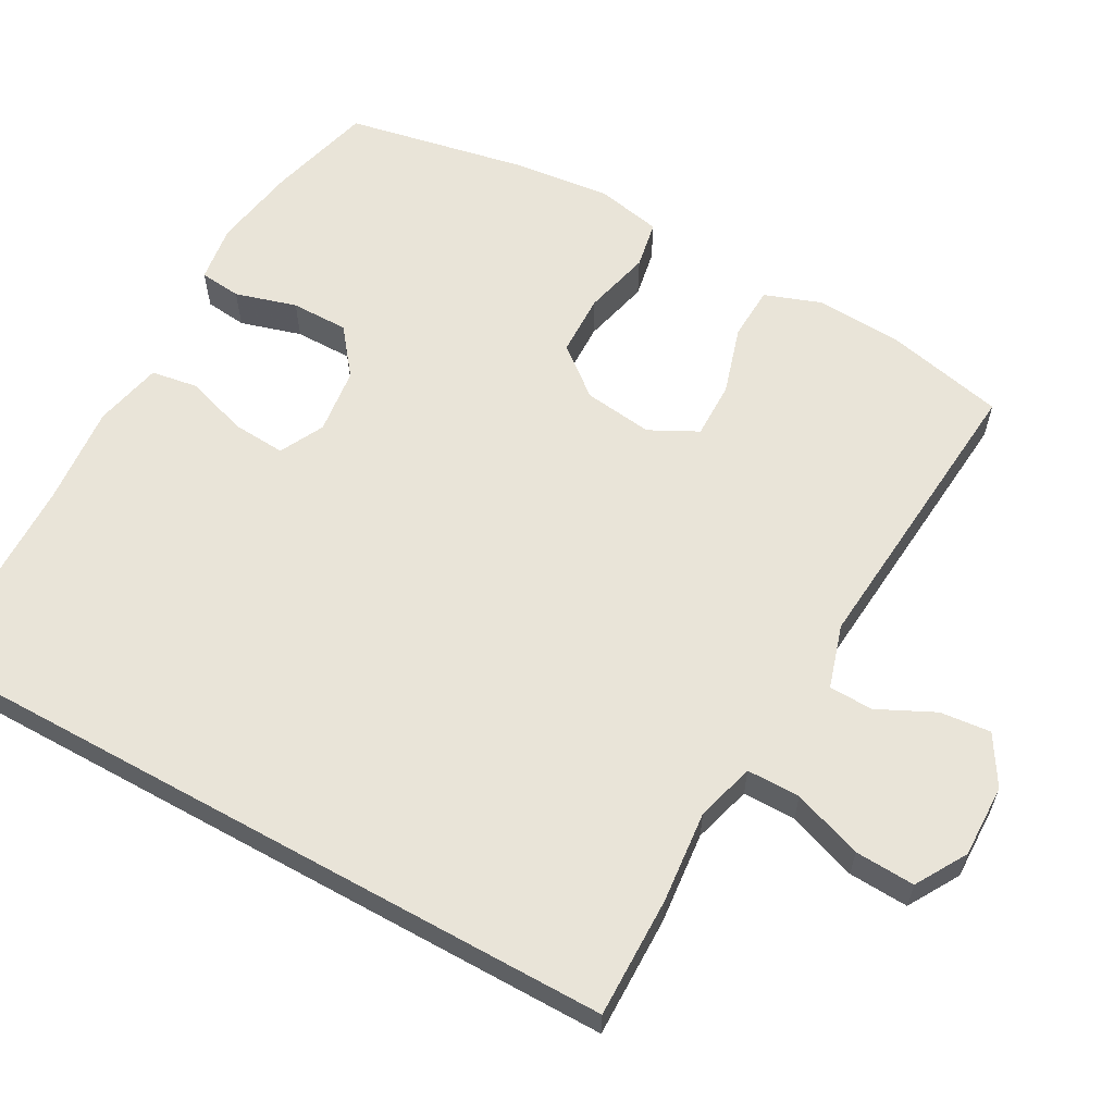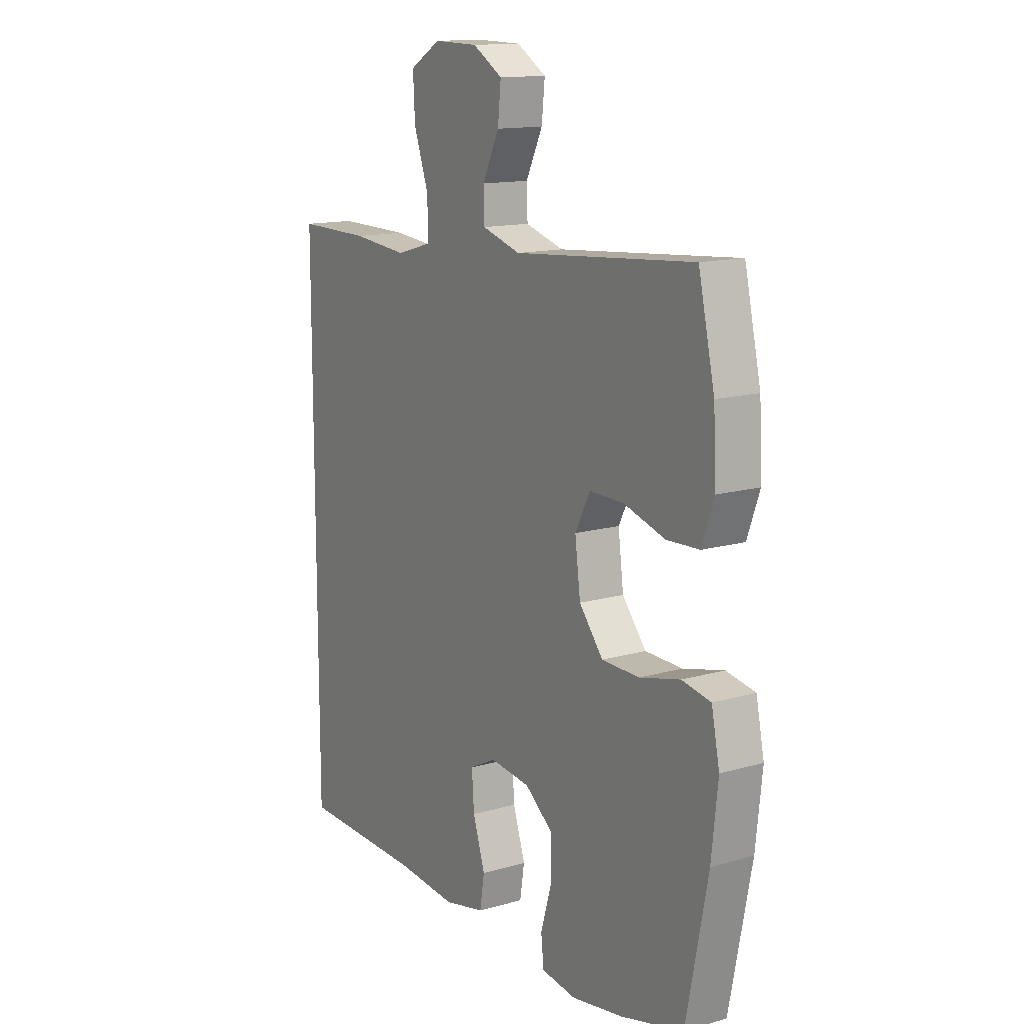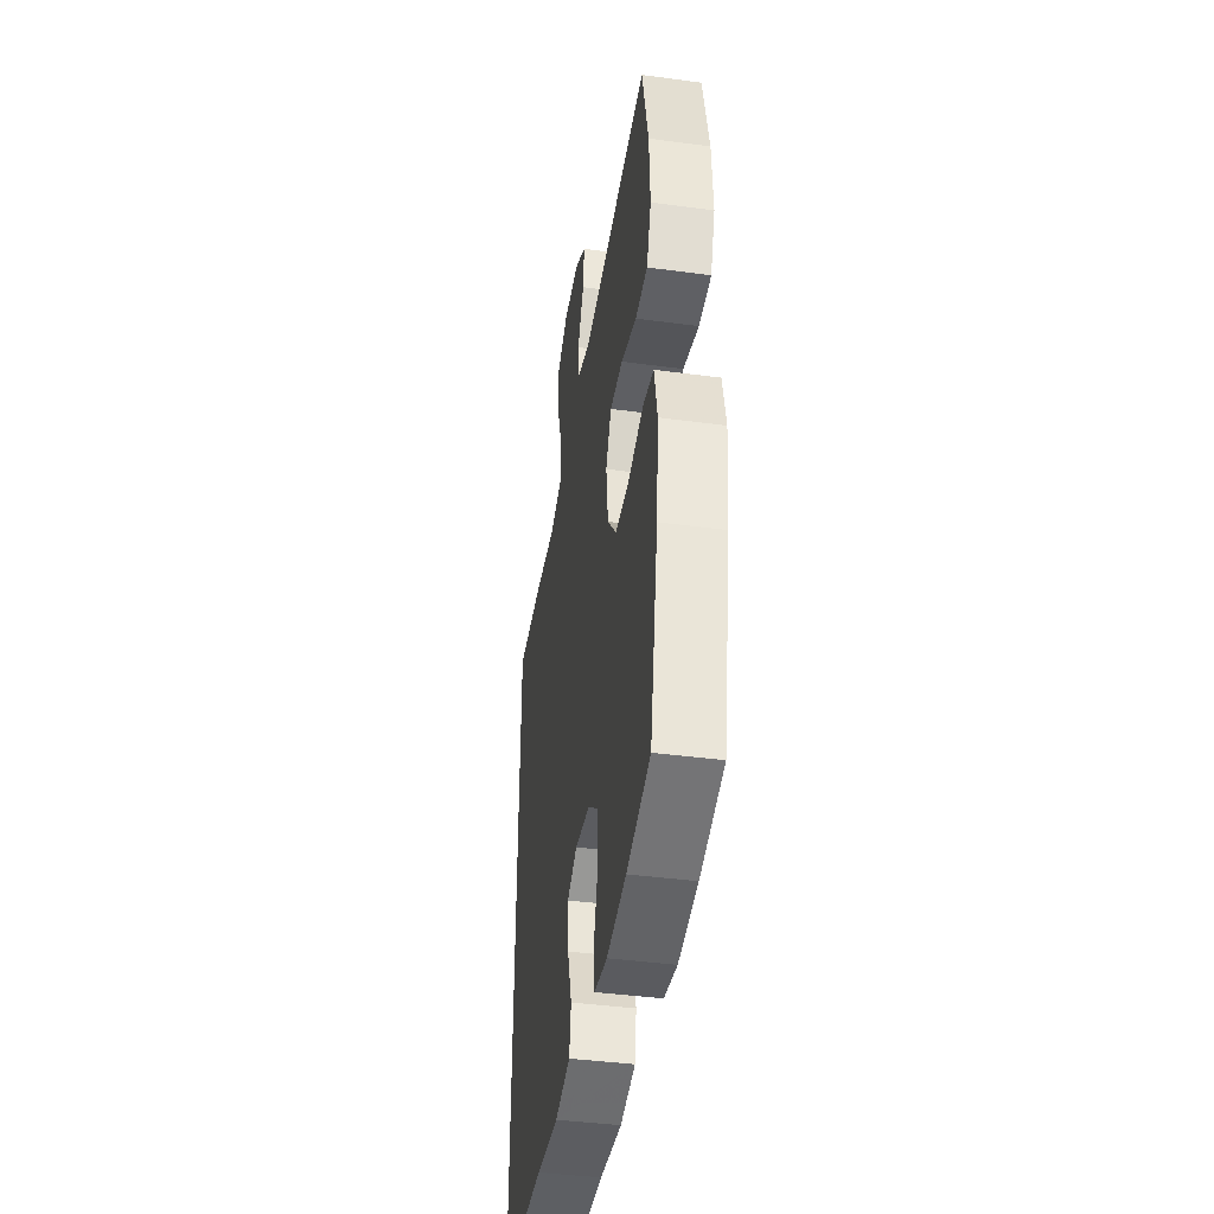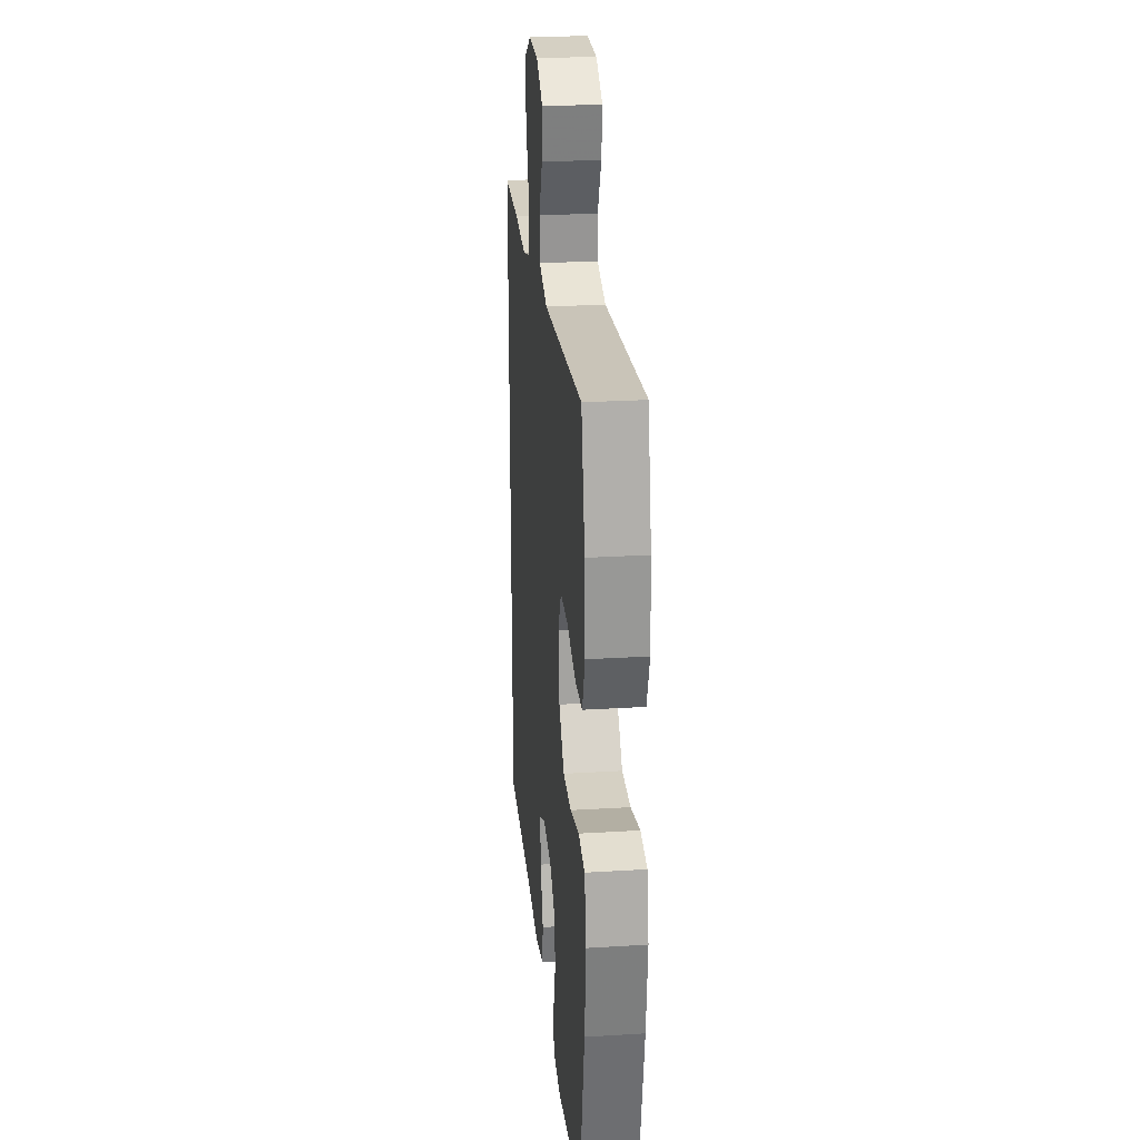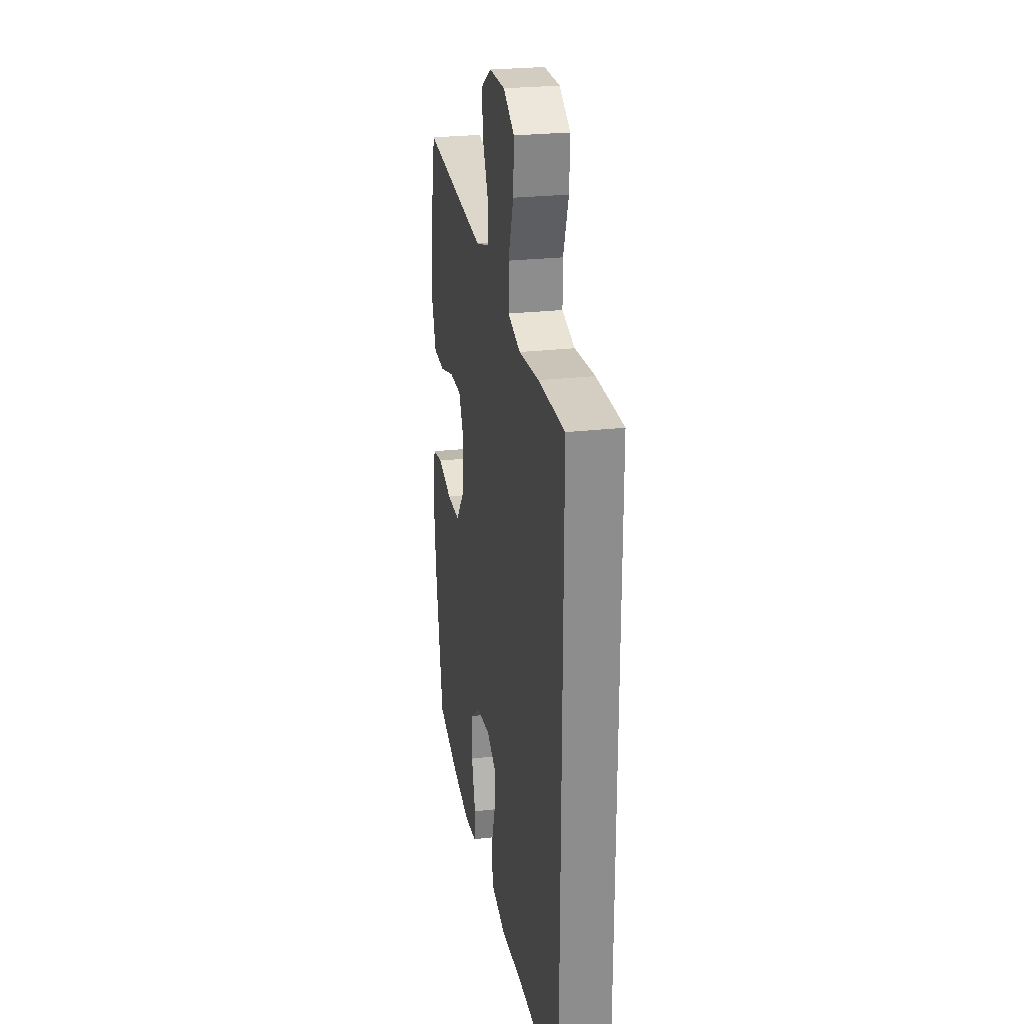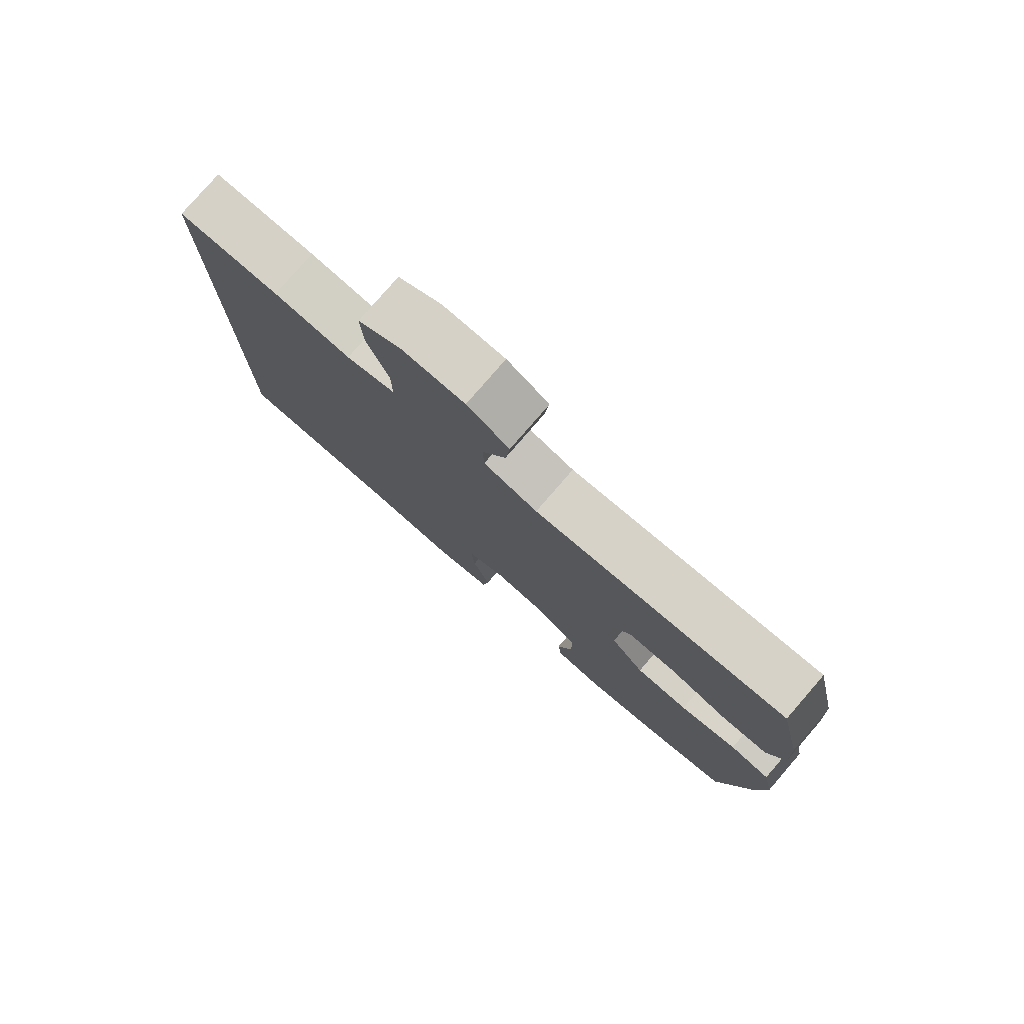
<metadata>
{"format":"obj","ext":"obj","renderer":"f3d","projection":"perspective","resolution":1024,"background":"white","views":[{"elev":60.7,"azim":-61.0,"up":"+Y"},{"elev":13.9,"azim":57.5,"up":"+Z"},{"elev":-41.4,"azim":80.8,"up":"+Z"},{"elev":24.9,"azim":84.3,"up":"+Z"},{"elev":25.7,"azim":-100.3,"up":"+Z"},{"elev":79.0,"azim":40.9,"up":"+Z"}]}
</metadata>
<code>
v -0.5 0.07 -0.518
v -0.5 0.07 0.446
v -0.338 0.07 0.444
v -0.215 0.07 0.432
v -0.137 0.07 0.454
v -0.137 0.07 0.525
v -0.17 0.07 0.618
v -0.174 0.07 0.698
v -0.106 0.07 0.738
v -0.008 0.07 0.736
v 0.058 0.07 0.696
v 0.051 0.07 0.628
v 0.014 0.07 0.552
v 0.016 0.07 0.493
v 0.101 0.07 0.467
v 0.5 0.07 0.5
v 0.536 0.07 0.34
v 0.542 0.07 0.224
v 0.515 0.07 0.149
v 0.443 0.07 0.146
v 0.351 0.07 0.174
v 0.275 0.07 0.175
v 0.242 0.07 0.111
v 0.254 0.07 0.018
v 0.307 0.07 -0.047
v 0.39 0.07 -0.049
v 0.48 0.07 -0.027
v 0.544 0.07 -0.039
v 0.562 0.07 -0.126
v 0.548 0.07 -0.255
v 0.5 0.07 -0.5
v 0.36 0.07 -0.537
v 0.246 0.07 -0.556
v 0.169 0.07 -0.545
v 0.163 0.07 -0.489
v 0.187 0.07 -0.407
v 0.187 0.07 -0.33
v 0.125 0.07 -0.281
v 0.036 0.07 -0.27
v -0.023 0.07 -0.3
v -0.018 0.07 -0.371
v 0.009 0.07 -0.454
v -0.001 0.07 -0.517
v -0.092 0.07 -0.537
v -0.226 0.07 -0.525
v -0.5 0 -0.518
v -0.5 0 0.446
v -0.338 0 0.444
v -0.215 0 0.432
v -0.137 0 0.454
v -0.137 0 0.525
v -0.17 0 0.618
v -0.174 0 0.698
v -0.106 0 0.738
v -0.008 0 0.736
v 0.058 0 0.696
v 0.051 0 0.628
v 0.014 0 0.552
v 0.016 0 0.493
v 0.101 0 0.467
v 0.5 0 0.5
v 0.536 0 0.34
v 0.542 0 0.224
v 0.515 0 0.149
v 0.443 0 0.146
v 0.351 0 0.174
v 0.275 0 0.175
v 0.242 0 0.111
v 0.254 0 0.018
v 0.307 0 -0.047
v 0.39 0 -0.049
v 0.48 0 -0.027
v 0.544 0 -0.039
v 0.562 0 -0.126
v 0.548 0 -0.255
v 0.5 0 -0.5
v 0.36 0 -0.537
v 0.246 0 -0.556
v 0.169 0 -0.545
v 0.163 0 -0.489
v 0.187 0 -0.407
v 0.187 0 -0.33
v 0.125 0 -0.281
v 0.036 0 -0.27
v -0.023 0 -0.3
v -0.018 0 -0.371
v 0.009 0 -0.454
v -0.001 0 -0.517
v -0.092 0 -0.537
v -0.226 0 -0.525
f 42 43 44 45
f 41 42 45 1
f 40 41 1 2
f 39 40 2 3
f 38 39 3 4
f 37 38 4 5
f 33 34 35 36
f 33 36 37
f 32 33 37
f 26 27 28 29
f 25 26 29 30
f 18 19 20 21
f 18 21 22
f 15 16 17 18
f 14 15 18 22
f 10 11 12 13
f 10 13 14
f 9 10 14
f 6 7 8 9
f 6 9 14
f 25 30 31 32
f 24 25 32 37
f 23 24 37 5
f 14 22 23
f 5 6 14 23
f 90 89 88 87
f 46 90 87 86
f 47 46 86 85
f 48 47 85 84
f 49 48 84 83
f 50 49 83 82
f 81 80 79 78
f 82 81 78
f 82 78 77
f 74 73 72 71
f 75 74 71 70
f 66 65 64 63
f 67 66 63
f 63 62 61 60
f 67 63 60 59
f 58 57 56 55
f 59 58 55
f 59 55 54
f 54 53 52 51
f 59 54 51
f 77 76 75 70
f 82 77 70 69
f 50 82 69 68
f 68 67 59
f 68 59 51 50
f 1 46 47 2
f 2 47 48 3
f 3 48 49 4
f 4 49 50 5
f 5 50 51 6
f 6 51 52 7
f 7 52 53 8
f 8 53 54 9
f 9 54 55 10
f 10 55 56 11
f 11 56 57 12
f 12 57 58 13
f 13 58 59 14
f 14 59 60 15
f 15 60 61 16
f 16 61 62 17
f 17 62 63 18
f 18 63 64 19
f 19 64 65 20
f 20 65 66 21
f 21 66 67 22
f 22 67 68 23
f 23 68 69 24
f 24 69 70 25
f 25 70 71 26
f 26 71 72 27
f 27 72 73 28
f 28 73 74 29
f 29 74 75 30
f 30 75 76 31
f 31 76 77 32
f 32 77 78 33
f 33 78 79 34
f 34 79 80 35
f 35 80 81 36
f 36 81 82 37
f 37 82 83 38
f 38 83 84 39
f 39 84 85 40
f 40 85 86 41
f 41 86 87 42
f 42 87 88 43
f 43 88 89 44
f 44 89 90 45
f 45 90 46 1

</code>
